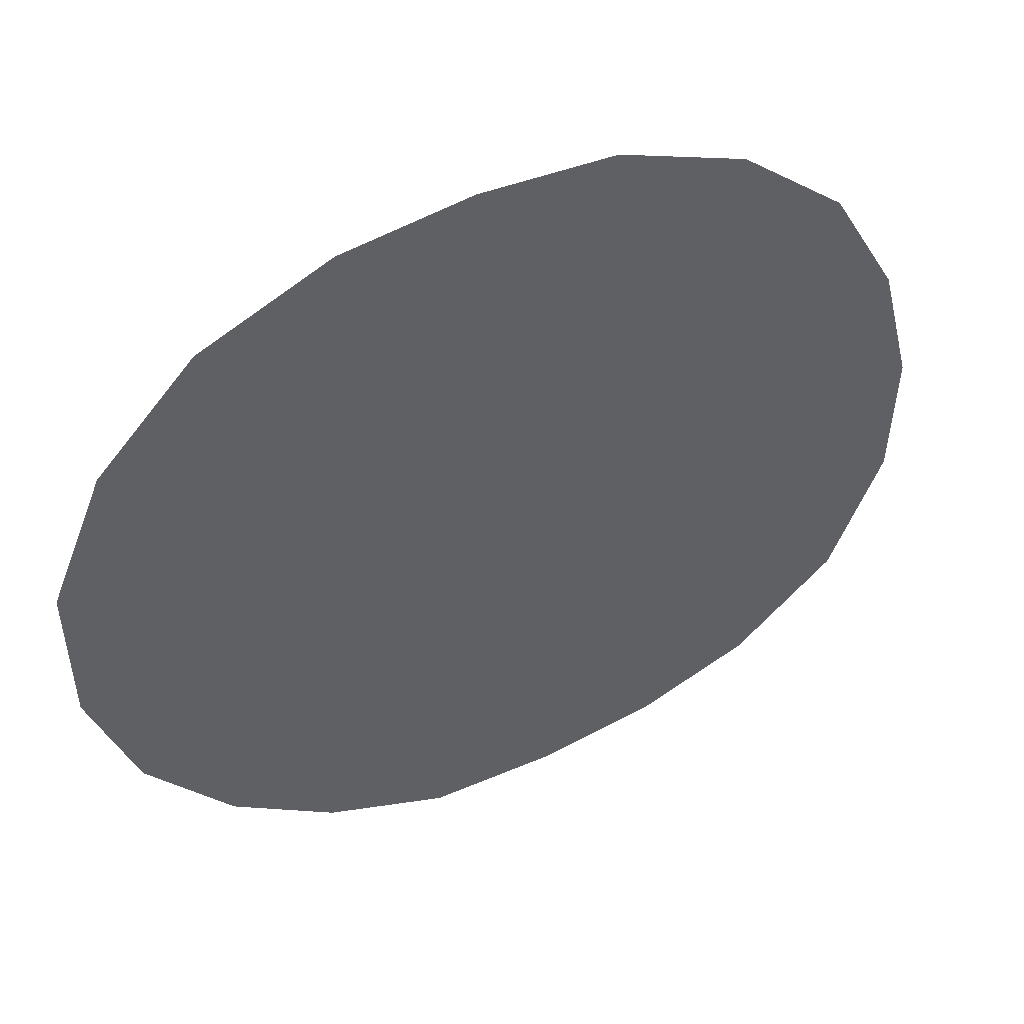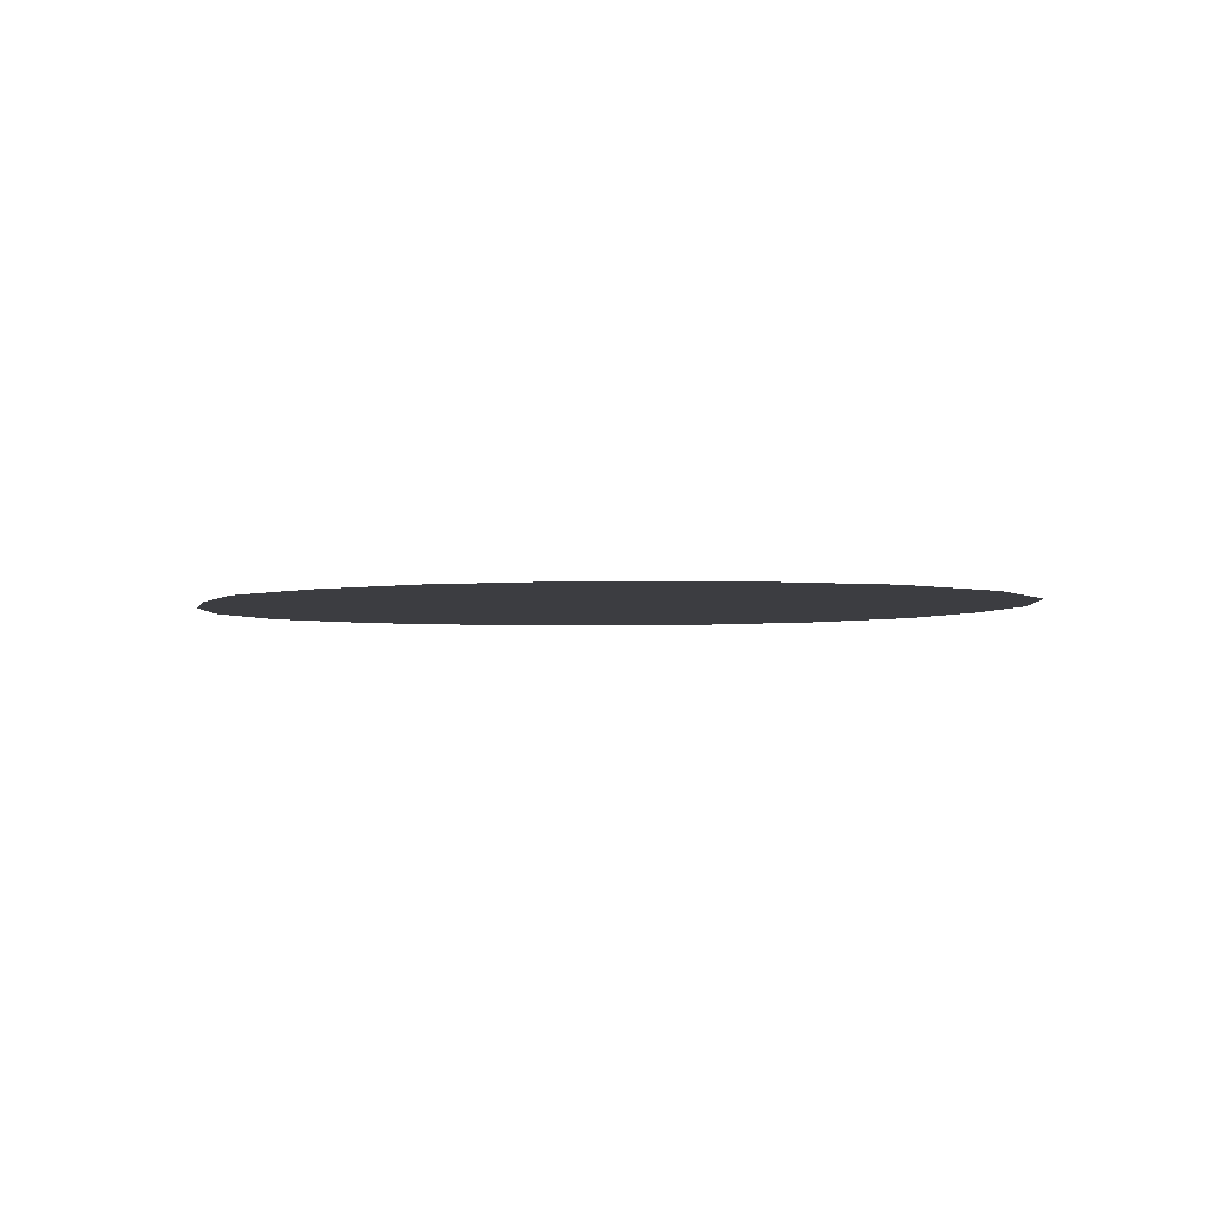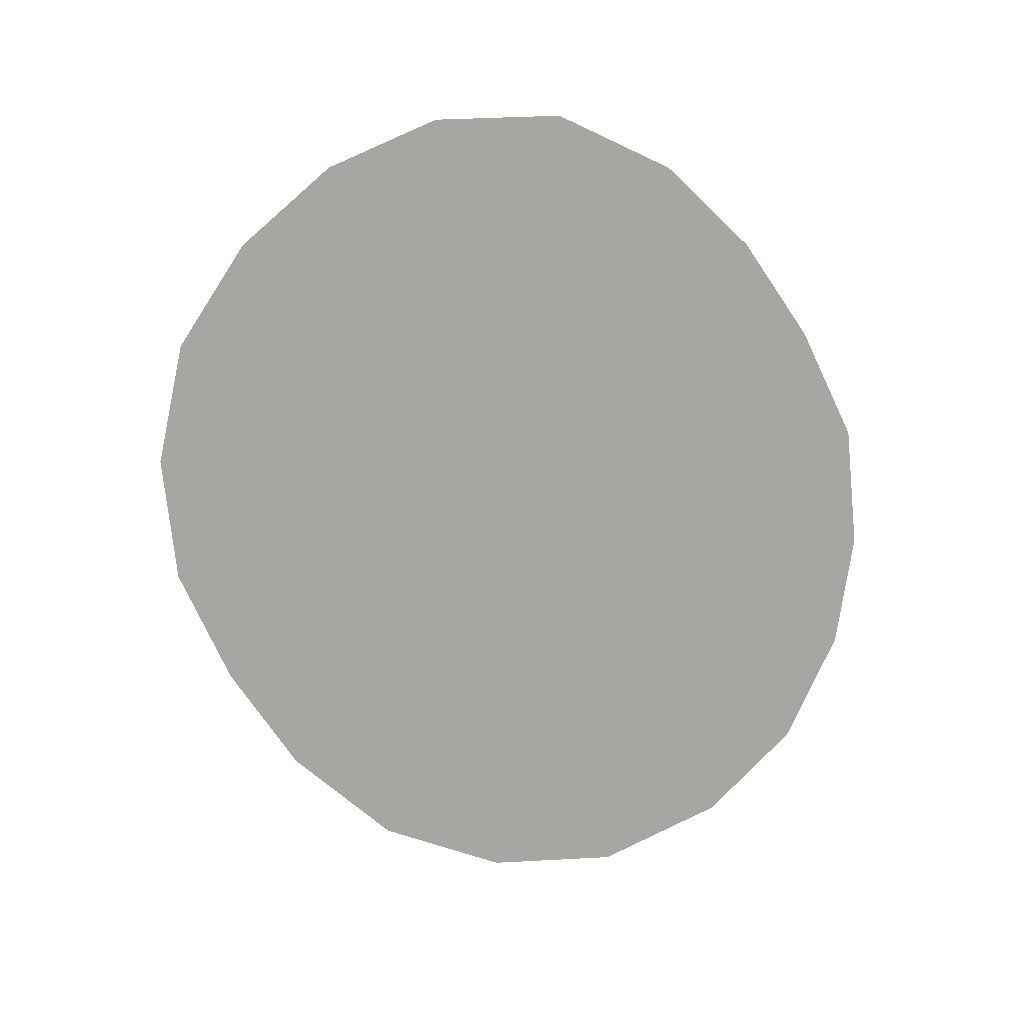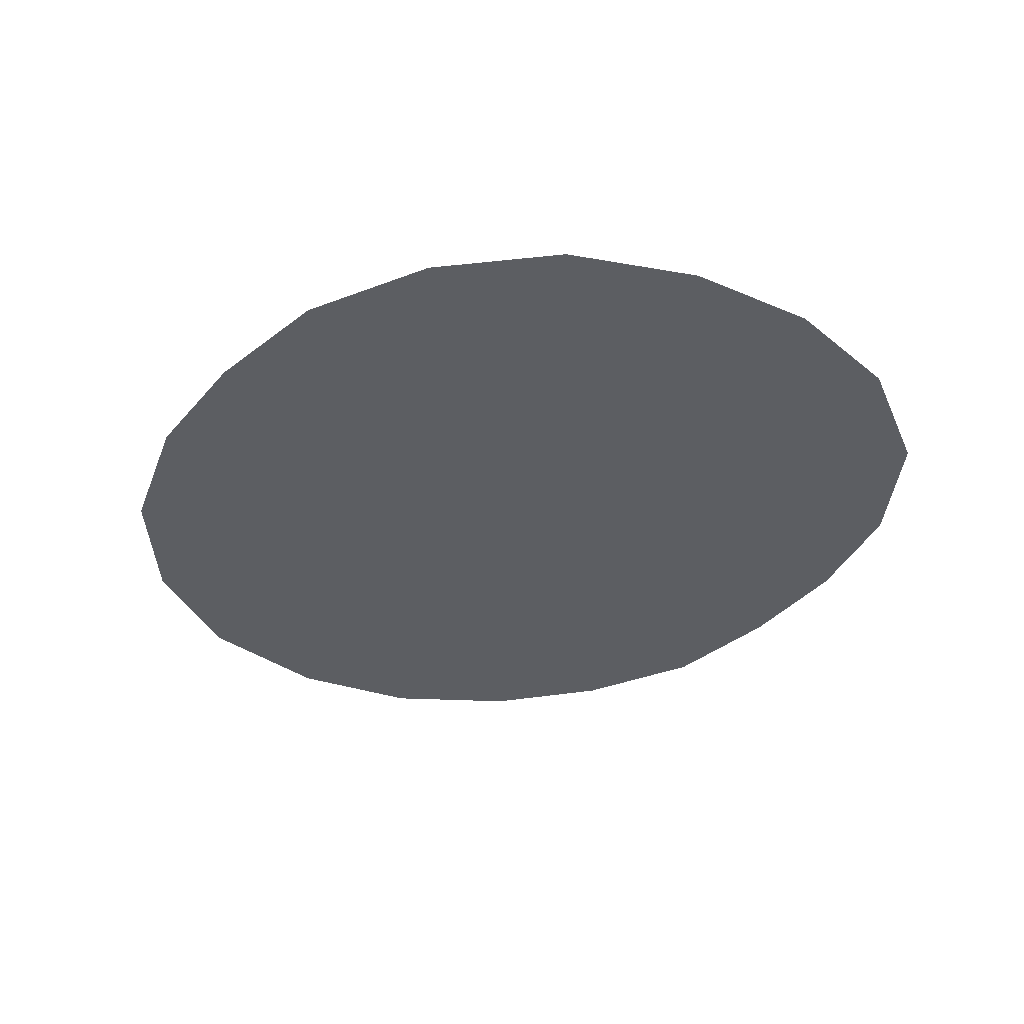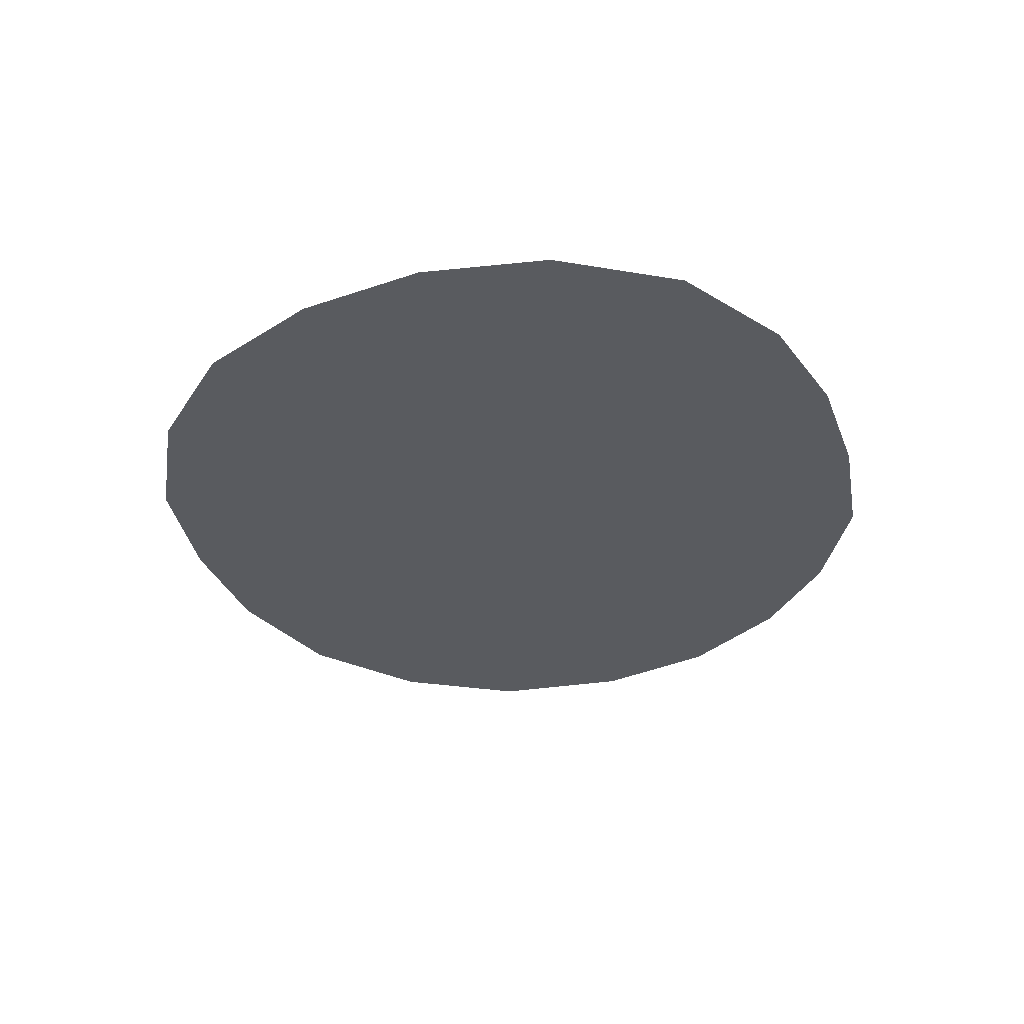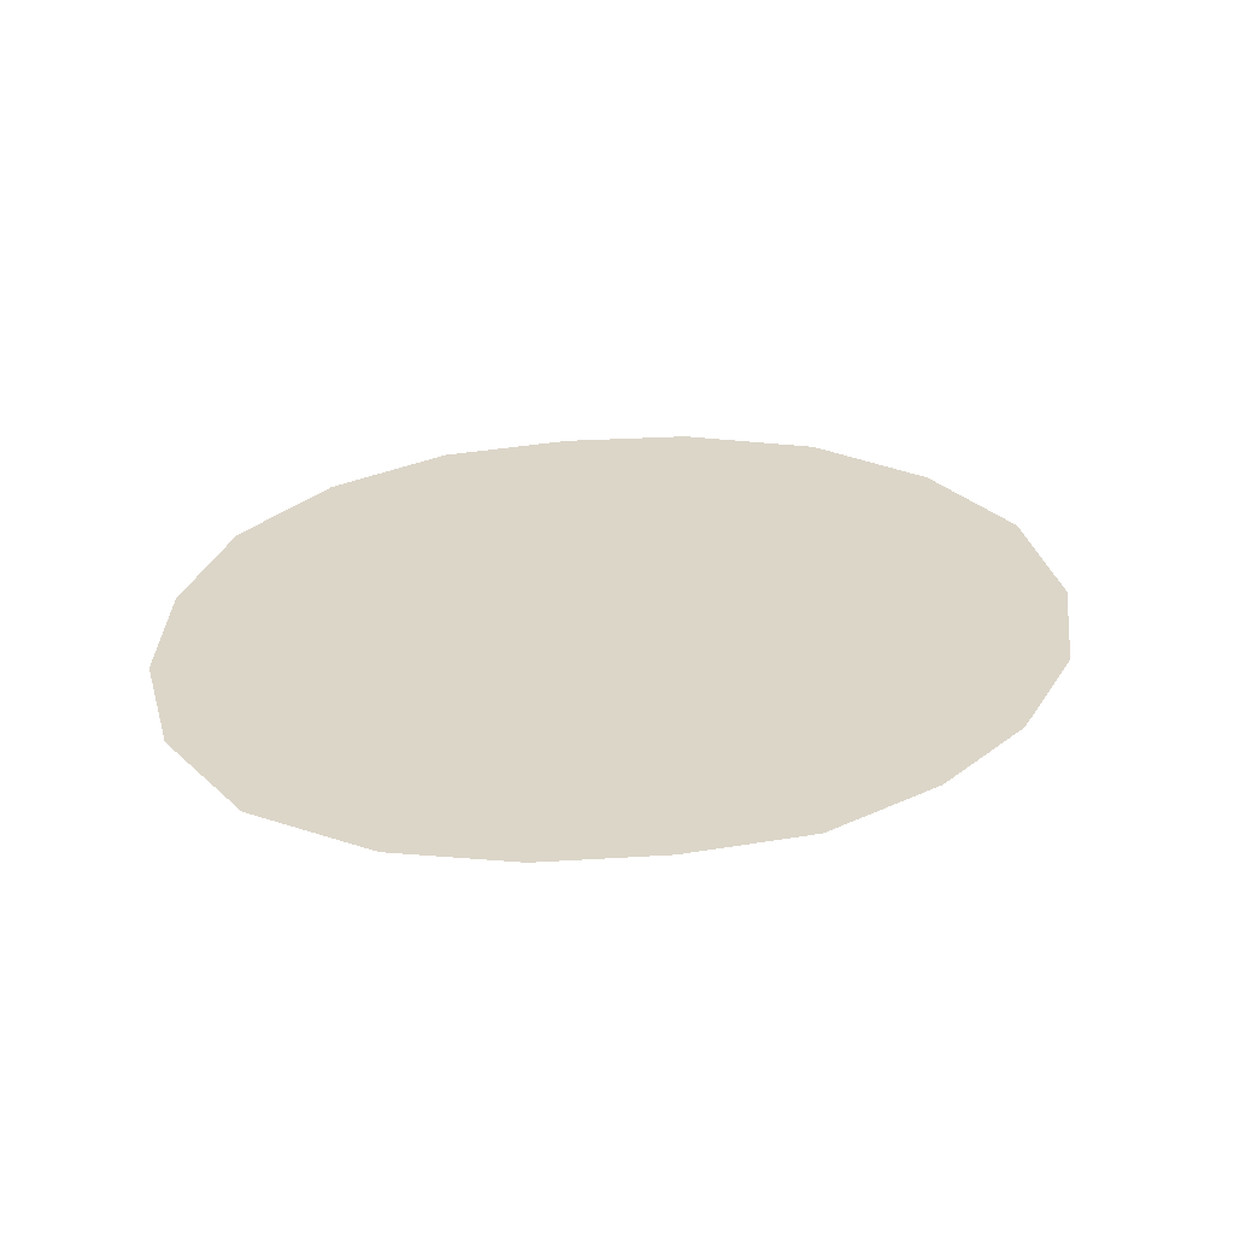
<metadata>
{"format":"obj","ext":"obj","renderer":"f3d","projection":"perspective","resolution":1024,"background":"white","views":[{"elev":44.8,"azim":153.0,"up":"+Y"},{"elev":-2.8,"azim":69.8,"up":"+Z"},{"elev":-74.1,"azim":-63.7,"up":"+Z"},{"elev":-37.5,"azim":-133.5,"up":"+Z"},{"elev":-32.4,"azim":-79.0,"up":"+Z"},{"elev":30.2,"azim":-13.1,"up":"+Z"}]}
</metadata>
<code>
v -0.3297 2.229 -0.001369
v -0.9851 1.267 -0.0004708
v -0.3055 1.656 -0.0009933
v -1.404 1.622 -0.0005477
v 0.283 2.249 -0.001618
v 0.4659 1.38 -0.001105
v 0.8697 2.165 -0.001788
v 1.172 1.564 -0.001501
v 1.891 1.461 -0.001709
v 1.162 0.8967 -0.001049
v 0.4313 0.3438 -0.0003968
v 1.302 -0.05972 -0.0004615
v 0.5187 -1.248 0.0006374
v -0.3421 0.7866 -0.0003961
v -1.211 0.4214 0.0001838
v -0.4589 -0.3505 0.0004119
v -1.717 1.093 -7.225e-05
v -1.868 0.5247 0.0003671
v -0.5977 -1.179 0.001021
v -0.9179 2.01 -0.0009957
v 1.456 1.907 -0.00184
v 1.725 0.6921 -0.001129
v 1.065 -1.043 0.0002899
v -1.249 -0.3222 0.0006972
v -1.118 -0.9899 0.001095
v 0.4672 -0.6028 0.0002246
v -0.05394 -1.255 0.0008629
v 2.131 0.9 -0.001425
v -1.588 -0.6133 0.001023
v 1.526 -0.73 -9.766e-05
v 1.907 -0.2792 -0.0005472
v -1.841 -0.05748 0.0007477
v 2.116 0.263 -0.0009914
f 1 20 3
f 2 3 20
f 3 5 1
f 6 5 3
f 6 7 5
f 6 8 7
f 9 21 8
f 8 10 9
f 8 6 10
f 11 10 6
f 11 12 10
f 12 22 10
f 23 30 12
f 14 11 6
f 3 14 6
f 2 14 3
f 16 14 15
f 16 11 14
f 16 26 11
f 14 2 15
f 2 17 15
f 2 4 17
f 18 15 17
f 15 18 32
f 24 25 16
f 16 19 27
f 26 27 13
f 20 4 2
f 21 7 8
f 22 9 10
f 23 12 26
f 31 12 30
f 24 16 15
f 32 24 15
f 19 16 25
f 12 11 26
f 27 26 16
f 26 13 23
f 9 22 28
f 24 29 25
f 31 33 12
f 22 12 33
f 24 32 29
f 33 28 22

</code>
